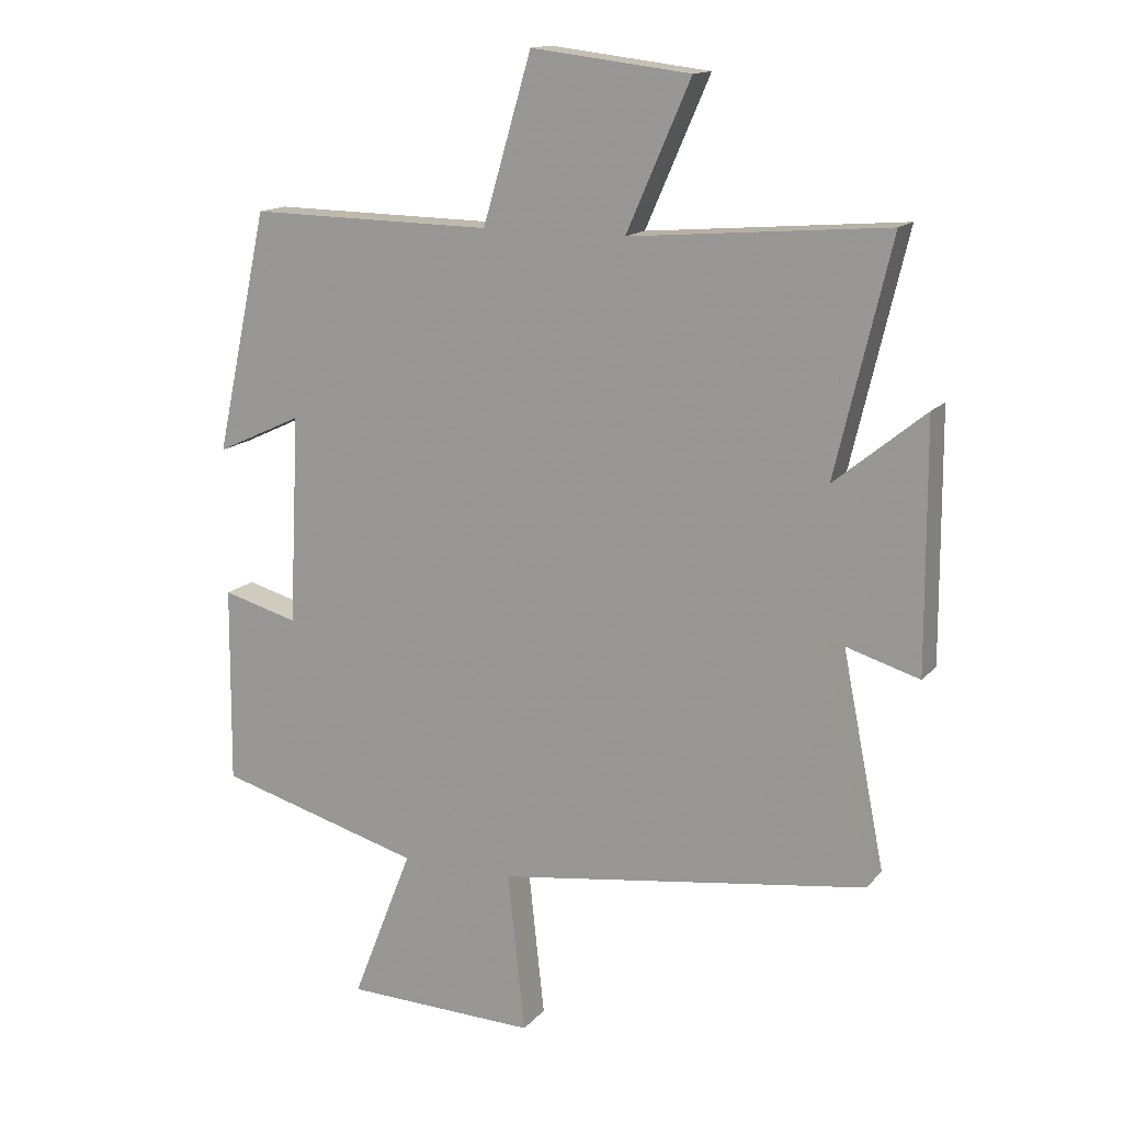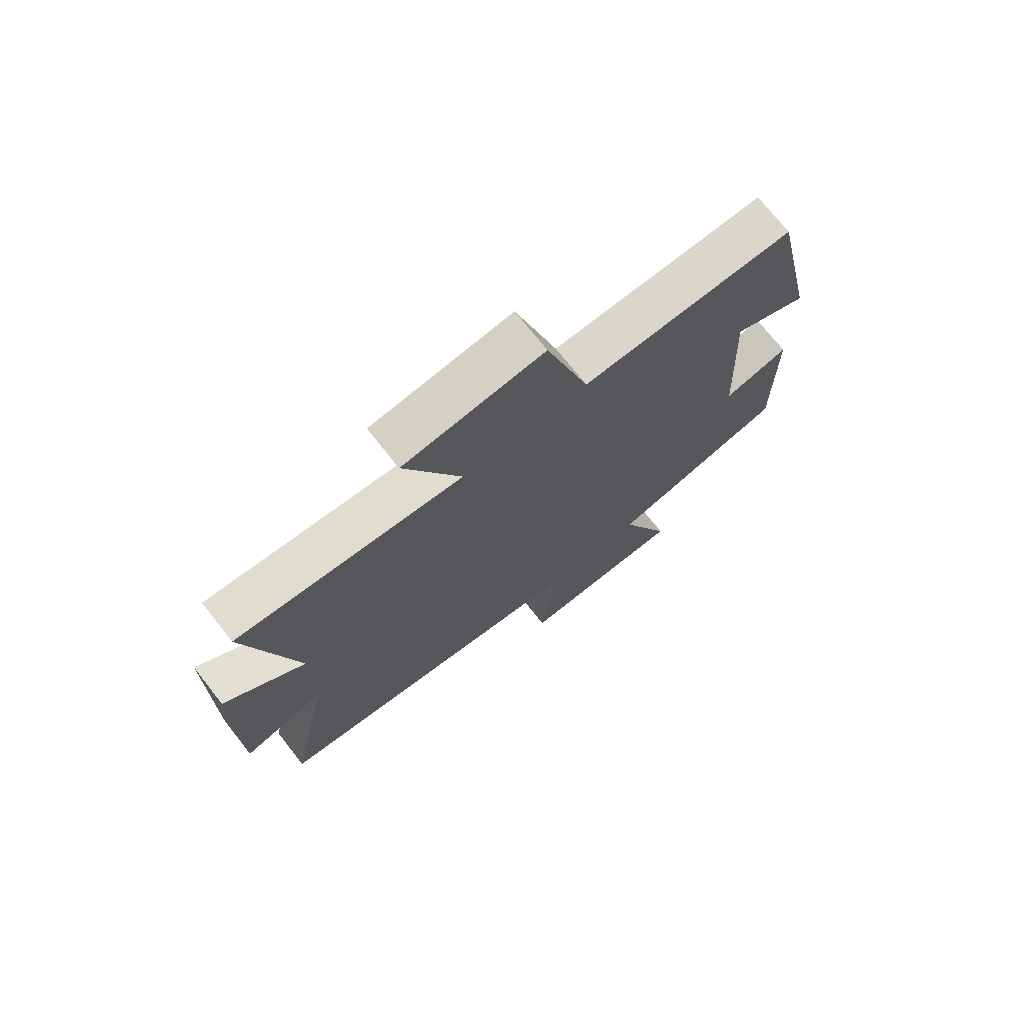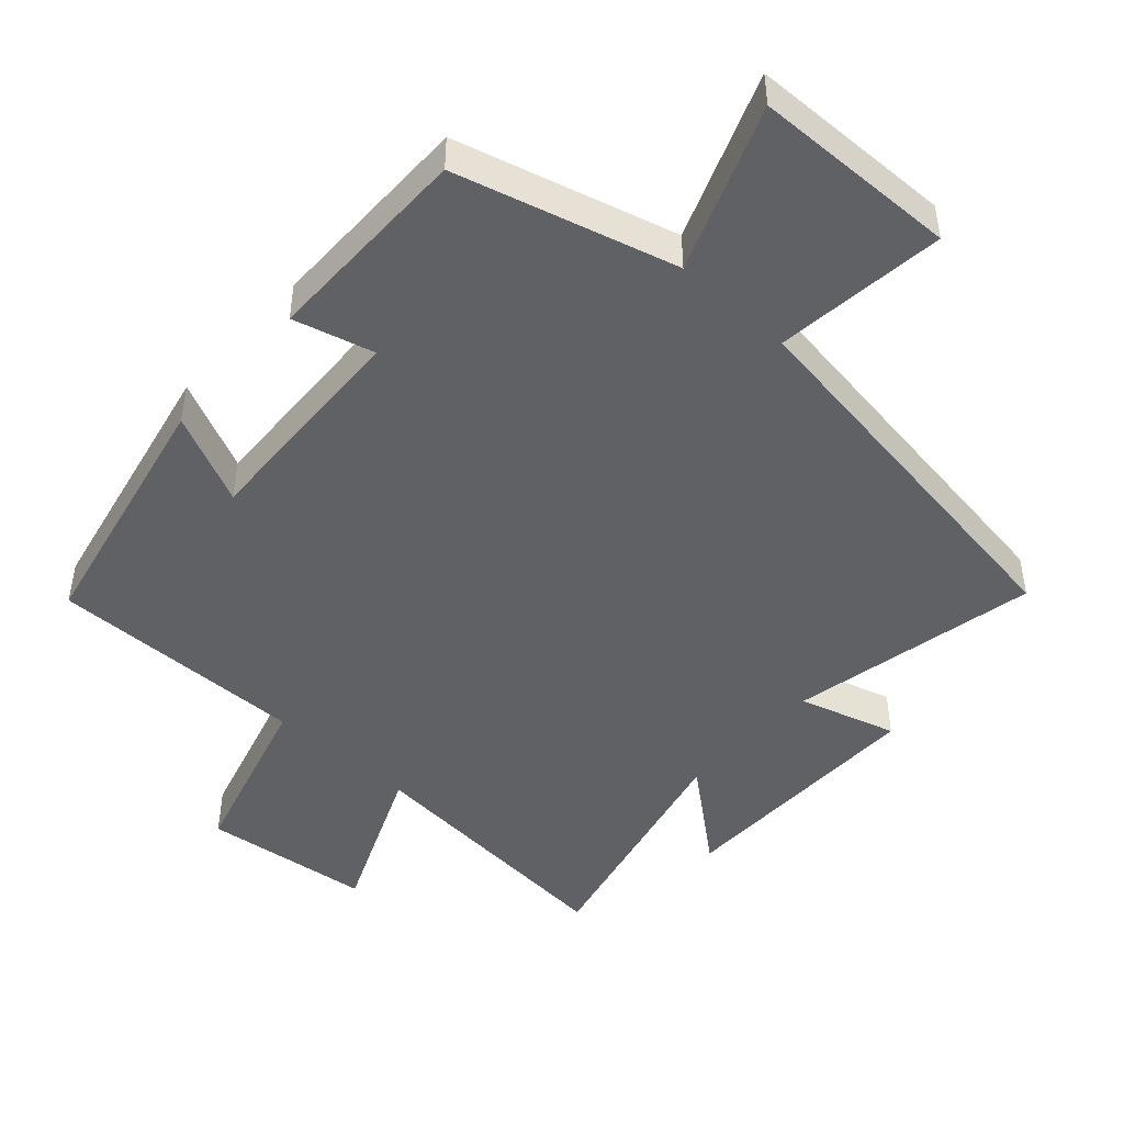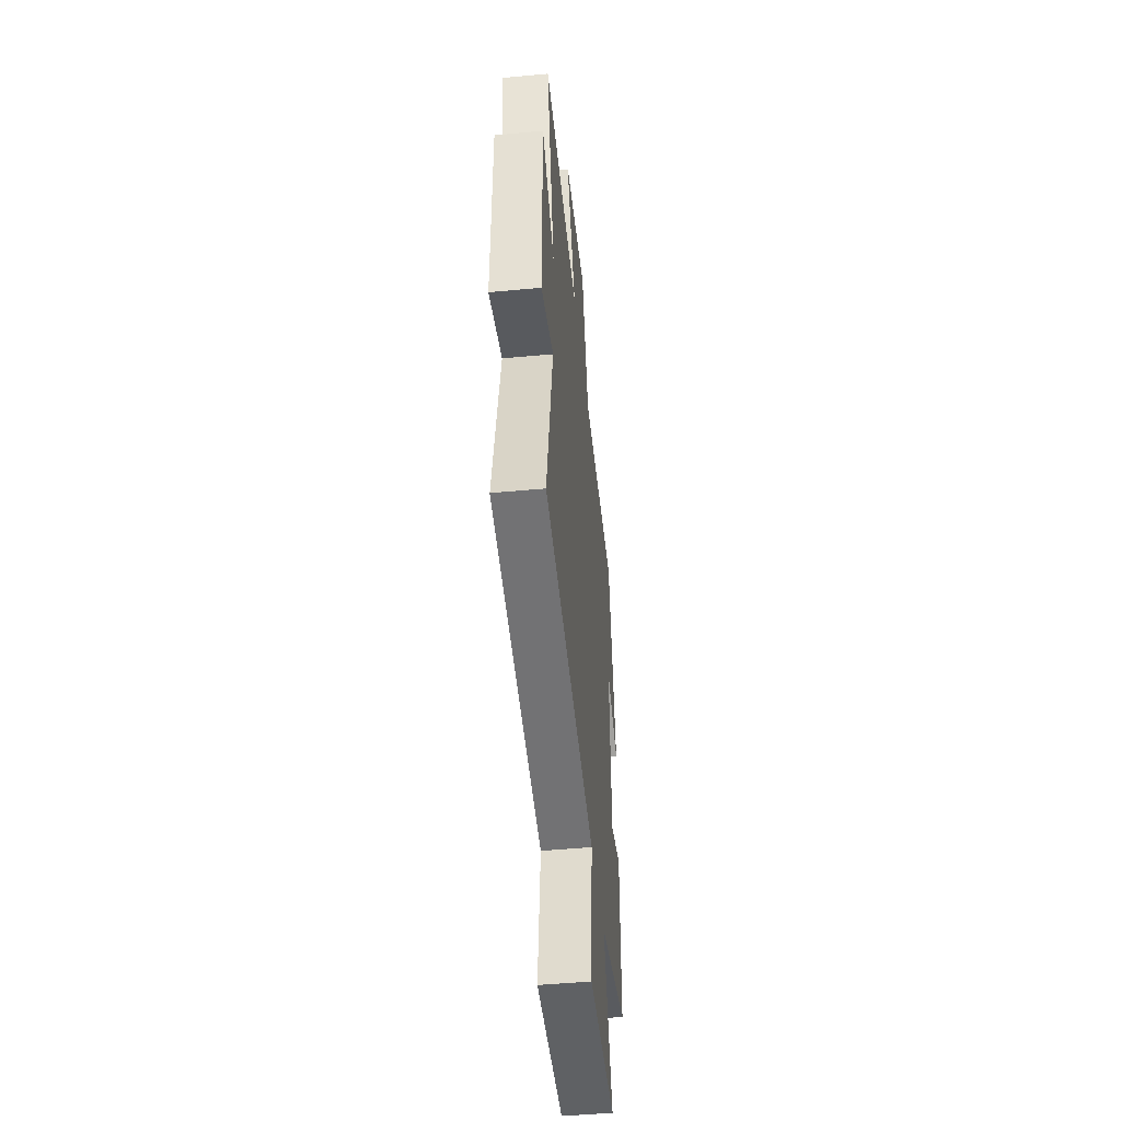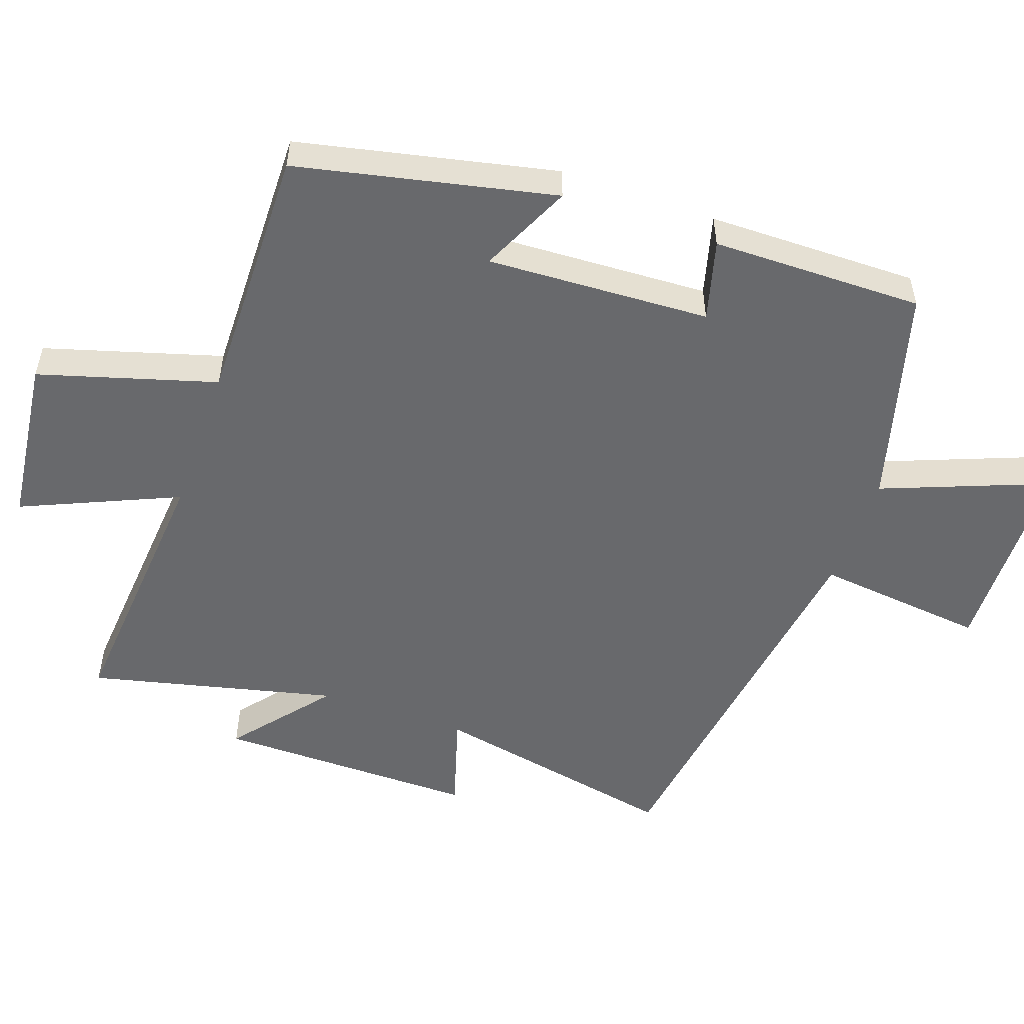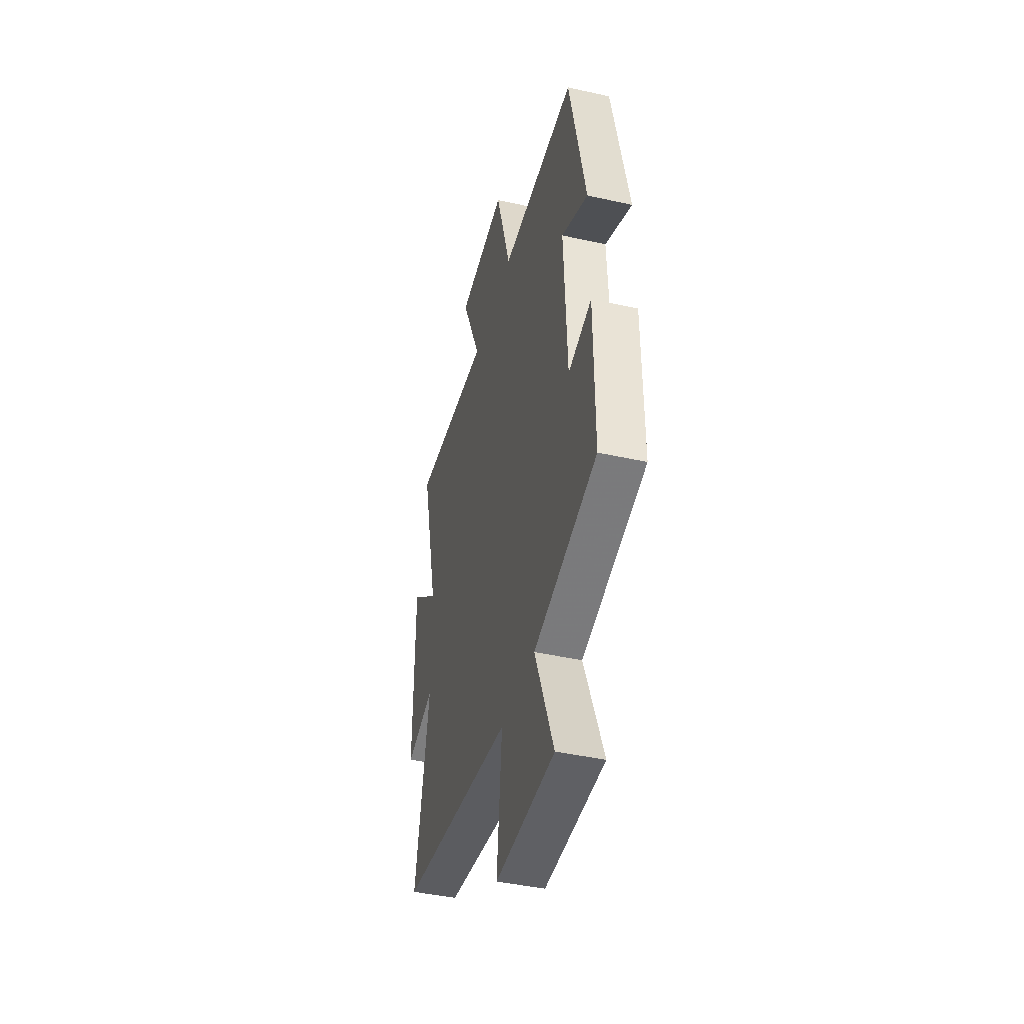
<metadata>
{"format":"obj","ext":"obj","renderer":"f3d","projection":"perspective","resolution":1024,"background":"white","views":[{"elev":14.6,"azim":-154.7,"up":"+Z"},{"elev":73.0,"azim":-38.3,"up":"+Z"},{"elev":-46.6,"azim":137.6,"up":"+Y"},{"elev":-47.7,"azim":-84.0,"up":"+Z"},{"elev":-52.8,"azim":70.6,"up":"+Y"},{"elev":-42.9,"azim":75.1,"up":"+Z"}]}
</metadata>
<code>
v 0.418 0.07 0.506
v 0.5 0.07 0.13
v 0.366 0.07 0.192
v 0.382 0.07 -0.134
v 0.5 0.07 -0.102
v 0.503 0.07 -0.411
v 0.183 0.07 -0.5
v 0.278 0.07 -0.742
v -0.022 0.07 -0.75
v 0.005 0.07 -0.5
v -0.573 0.07 -0.418
v -0.5 0.07 -0.052
v -0.643 0.07 -0.095
v -0.641 0.07 0.287
v -0.5 0.07 0.172
v -0.586 0.07 0.533
v -0.186 0.07 0.5
v -0.286 0.07 0.728
v -0.038 0.07 0.758
v 0.038 0.07 0.5
v 0.418 0 0.506
v 0.5 0 0.13
v 0.366 0 0.192
v 0.382 0 -0.134
v 0.5 0 -0.102
v 0.503 0 -0.411
v 0.183 0 -0.5
v 0.278 0 -0.742
v -0.022 0 -0.75
v 0.005 0 -0.5
v -0.573 0 -0.418
v -0.5 0 -0.052
v -0.643 0 -0.095
v -0.641 0 0.287
v -0.5 0 0.172
v -0.586 0 0.533
v -0.186 0 0.5
v -0.286 0 0.728
v -0.038 0 0.758
v 0.038 0 0.5
f 17 18 19 20
f 15 16 17
f 15 17 20
f 12 13 14 15
f 12 15 20 1
f 10 11 12 1
f 7 8 9 10
f 6 7 10
f 5 6 10
f 4 5 10
f 3 4 10
f 1 2 3
f 1 3 10
f 40 39 38 37
f 37 36 35
f 40 37 35
f 35 34 33 32
f 21 40 35 32
f 21 32 31 30
f 30 29 28 27
f 30 27 26
f 30 26 25
f 30 25 24
f 30 24 23
f 23 22 21
f 30 23 21
f 1 21 22 2
f 2 22 23 3
f 3 23 24 4
f 4 24 25 5
f 5 25 26 6
f 6 26 27 7
f 7 27 28 8
f 8 28 29 9
f 9 29 30 10
f 10 30 31 11
f 11 31 32 12
f 12 32 33 13
f 13 33 34 14
f 14 34 35 15
f 15 35 36 16
f 16 36 37 17
f 17 37 38 18
f 18 38 39 19
f 19 39 40 20
f 20 40 21 1

</code>
